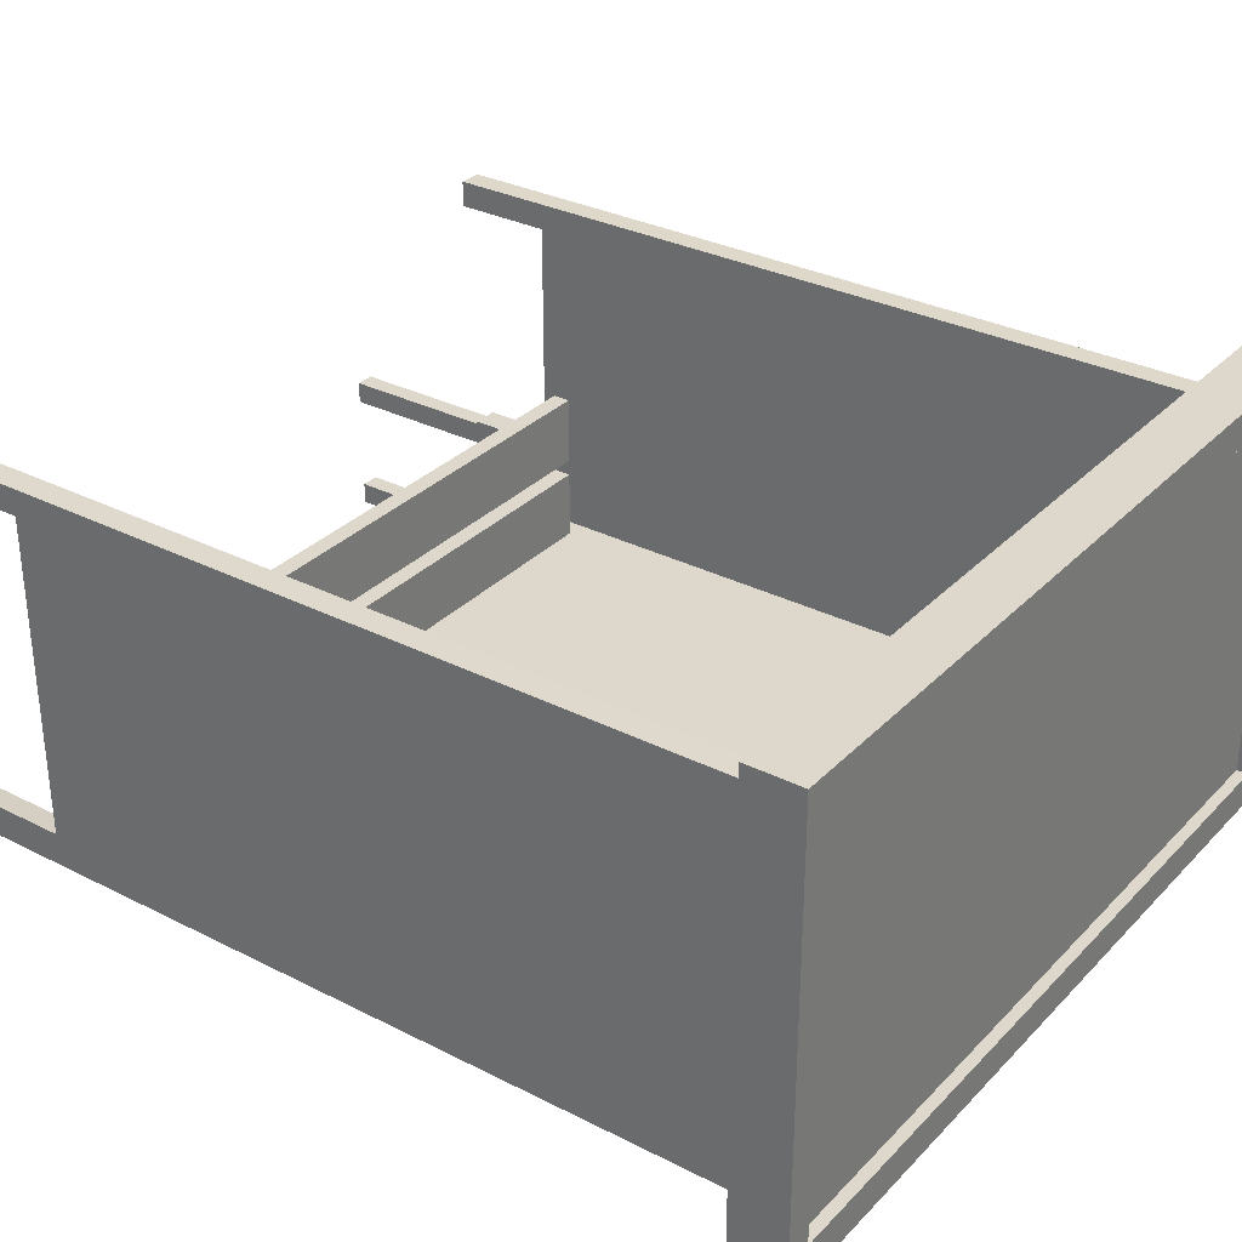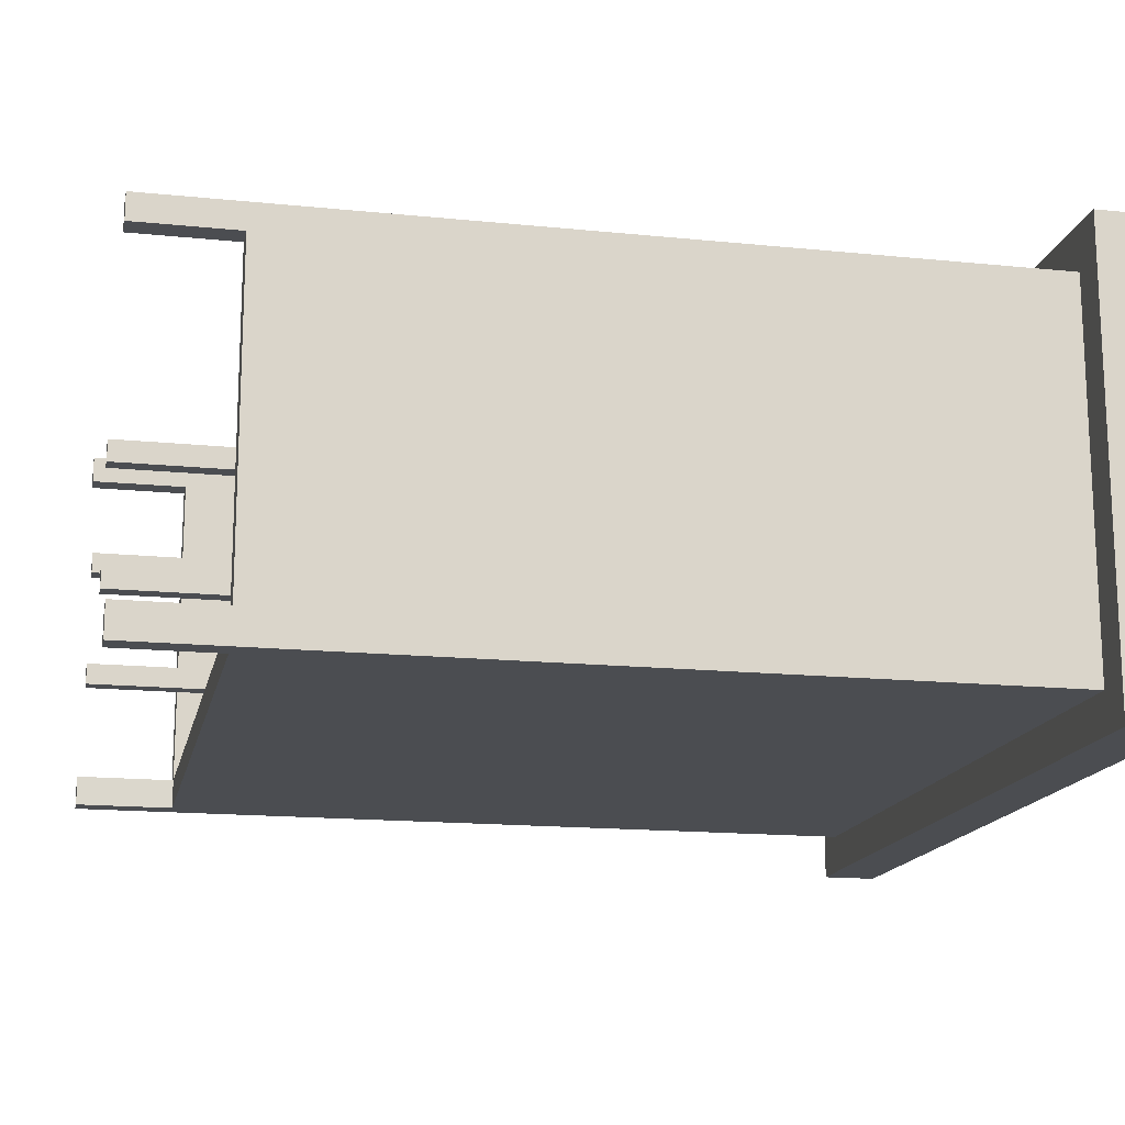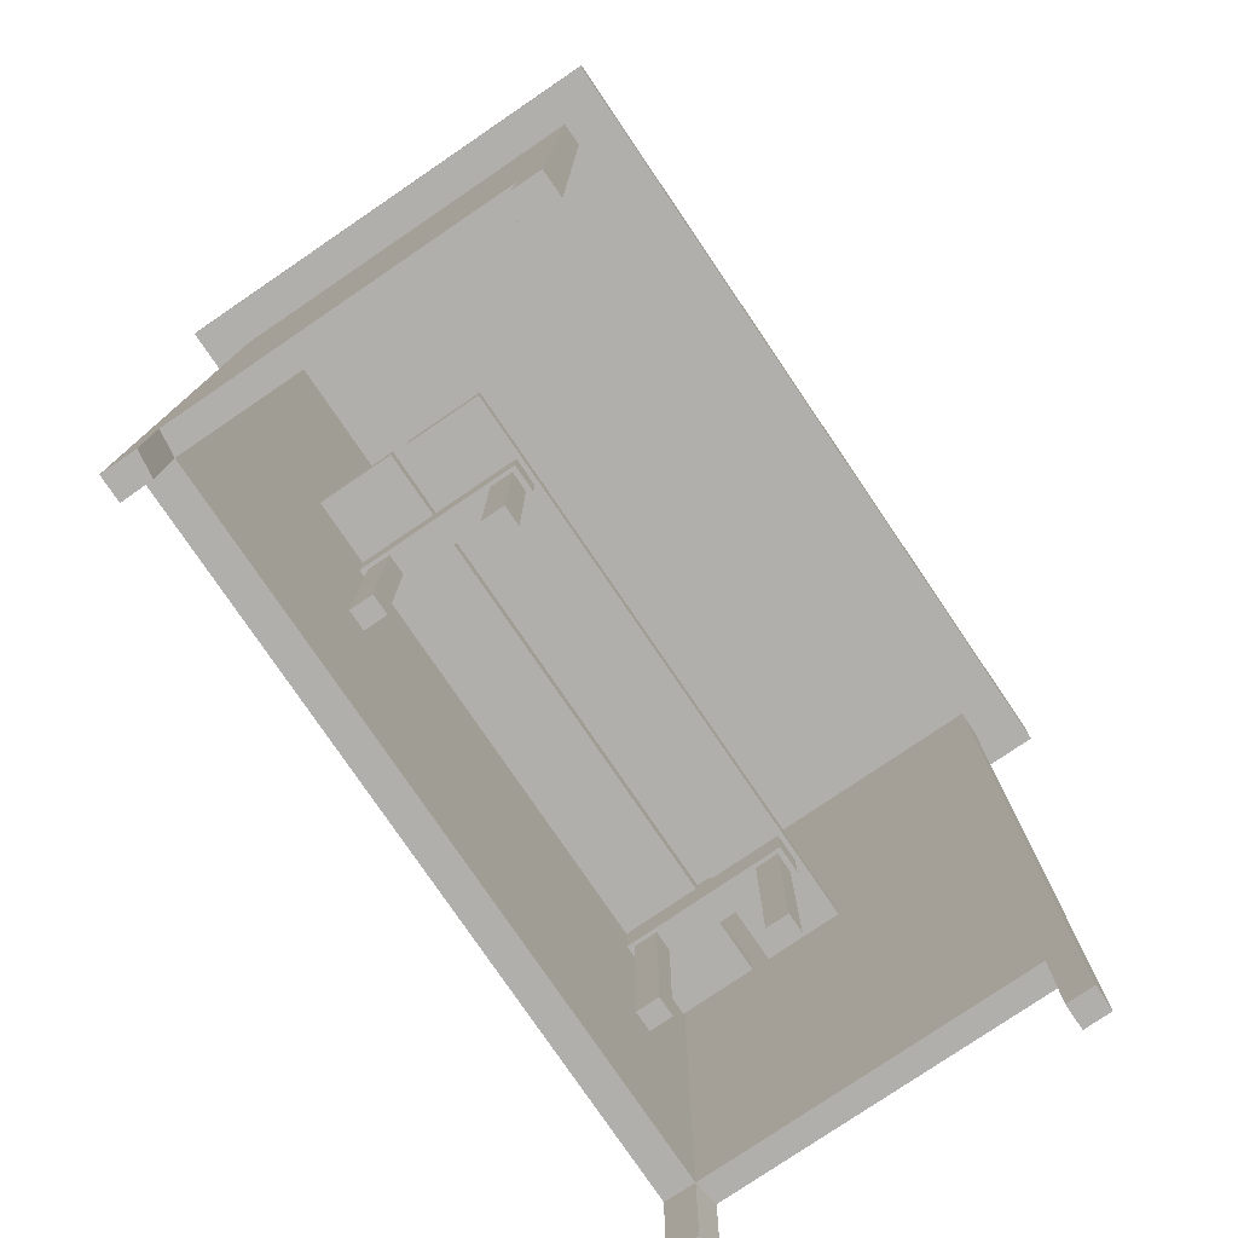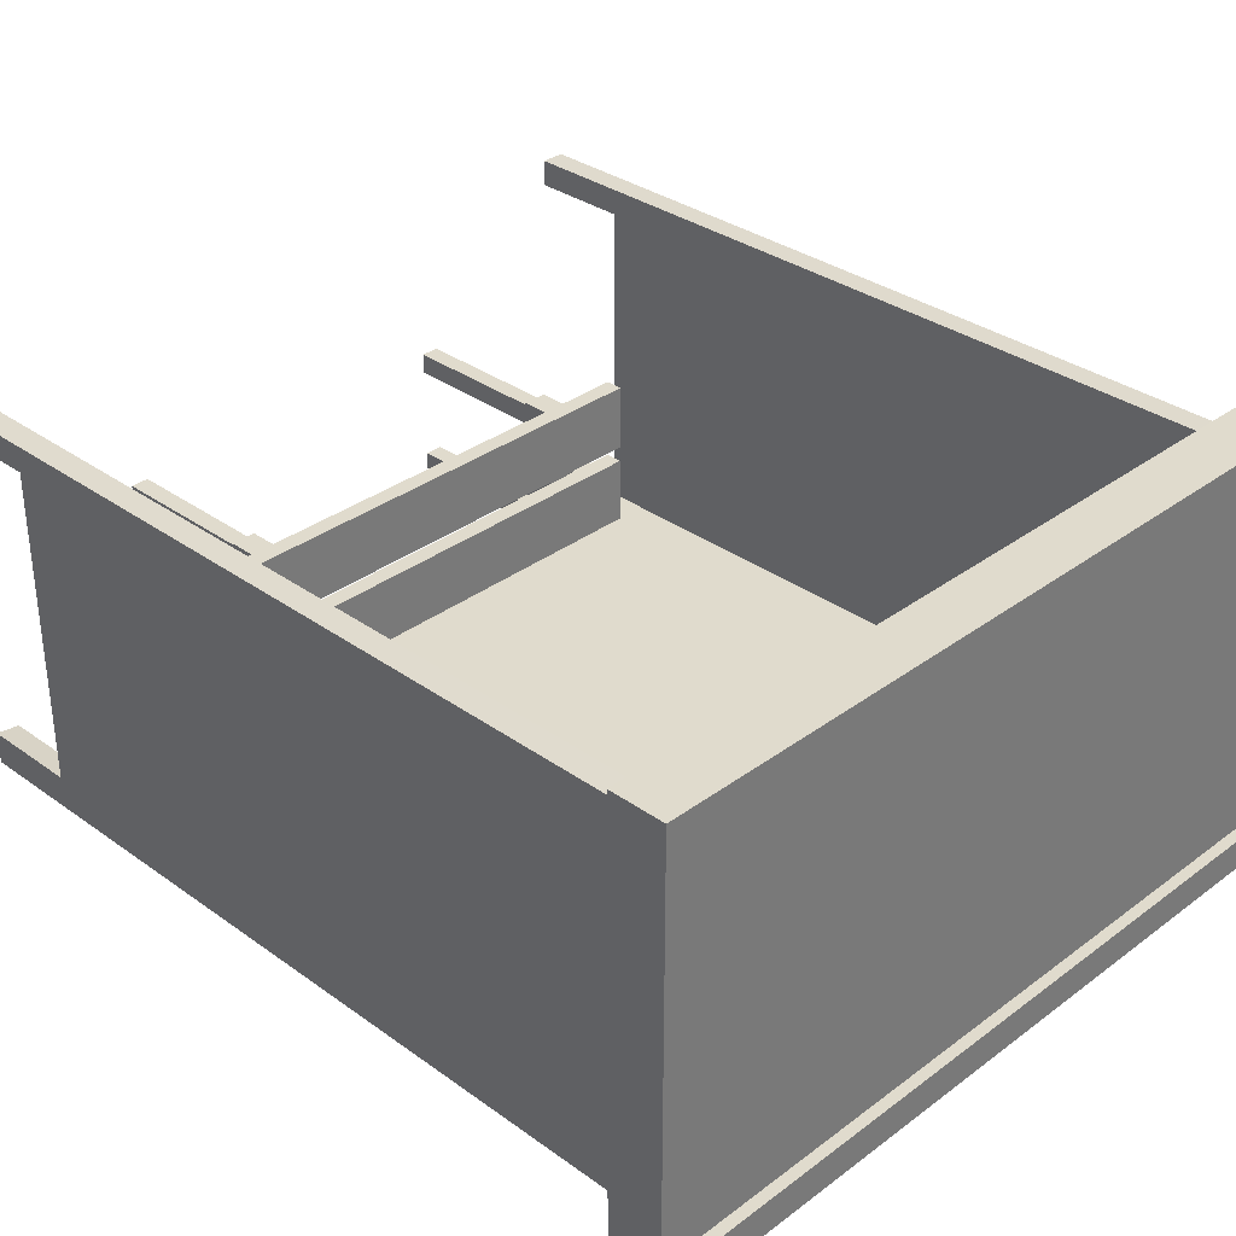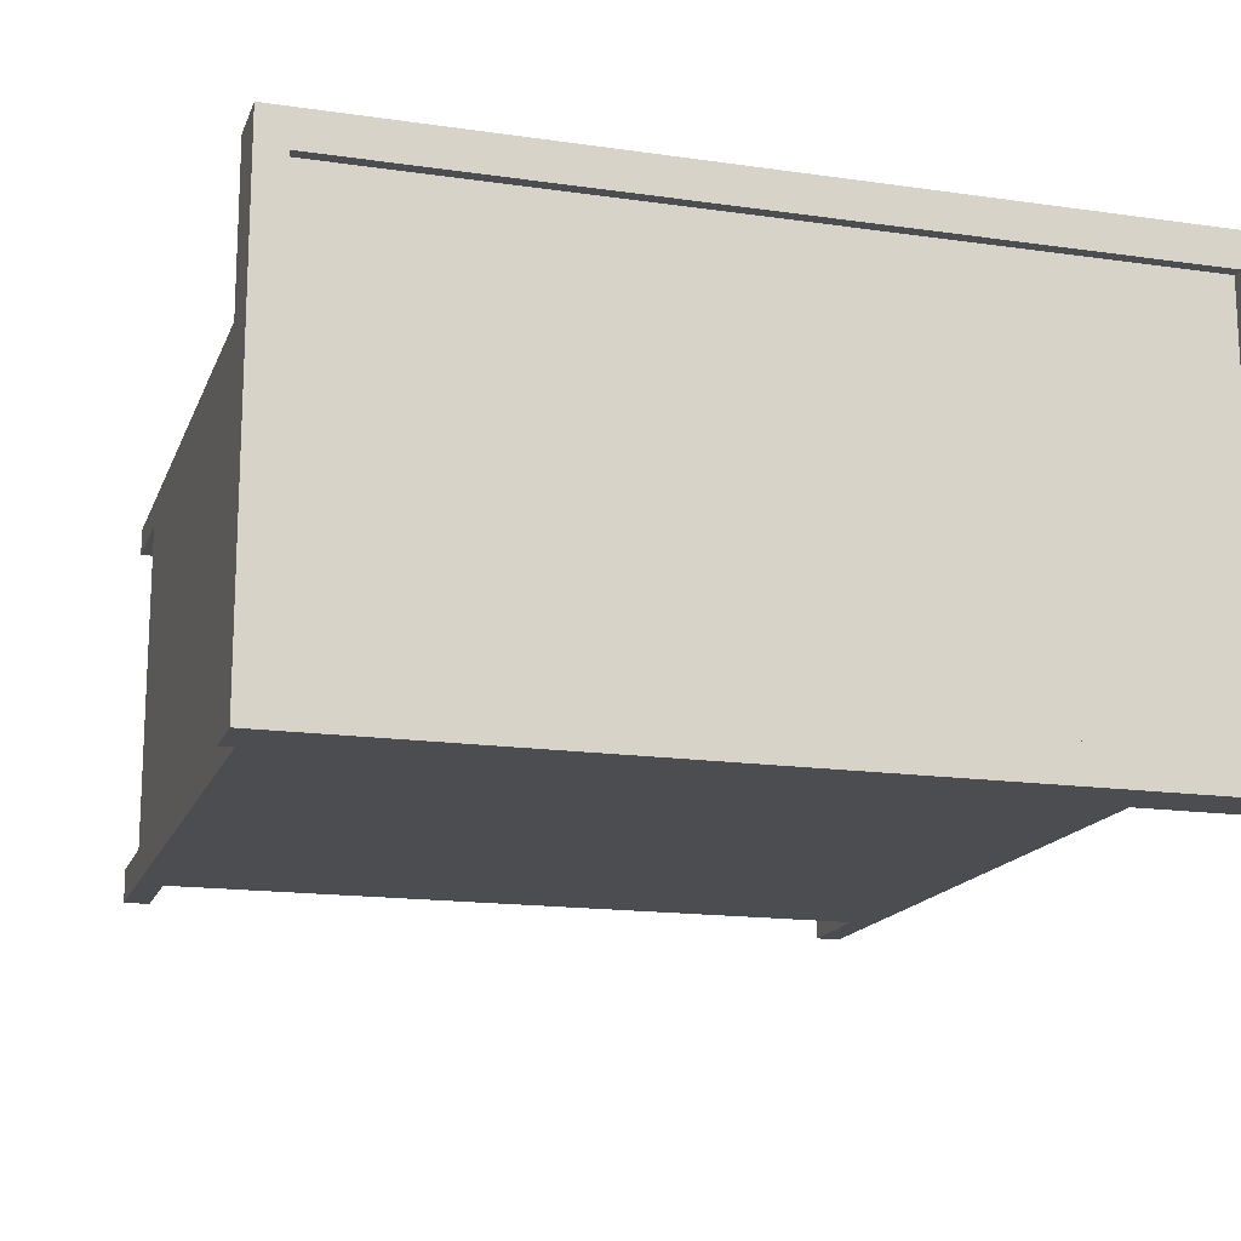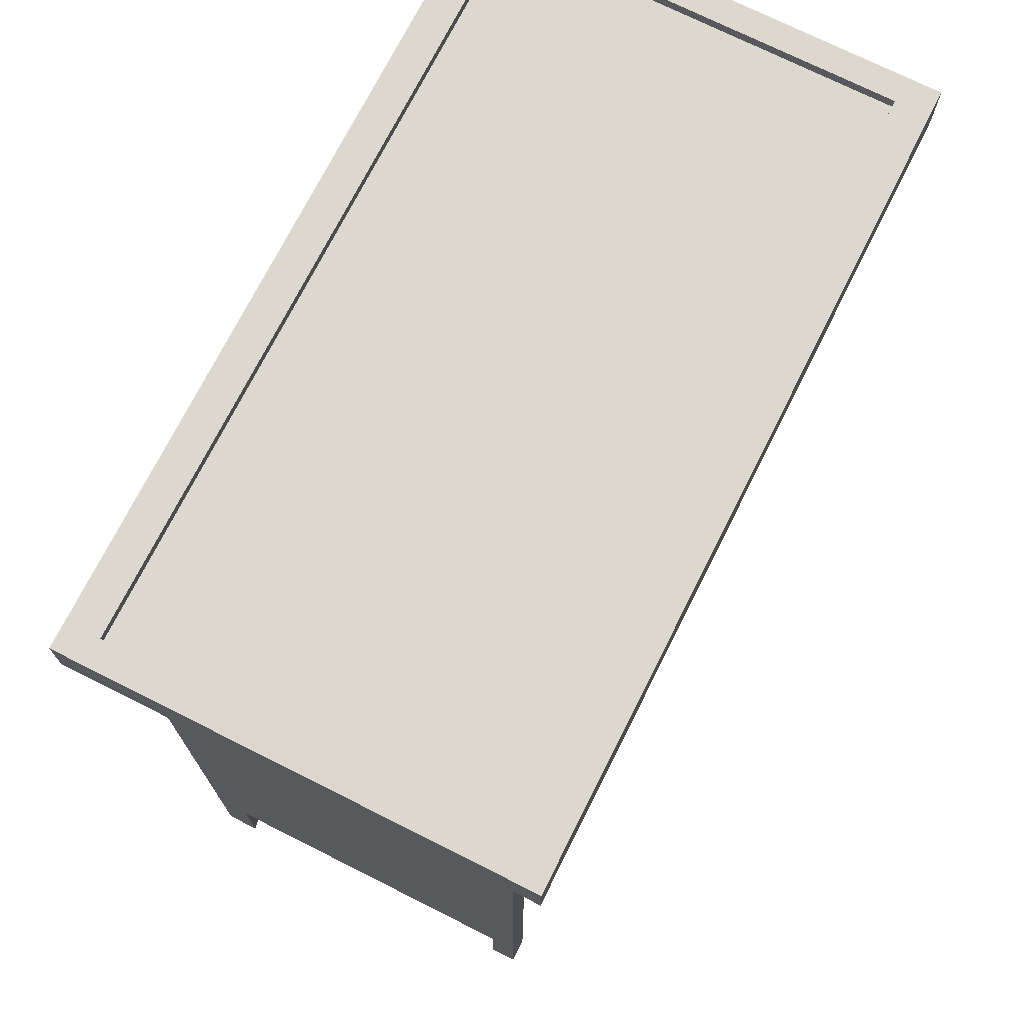
<metadata>
{"format":"obj","ext":"obj","renderer":"f3d","projection":"perspective","resolution":1024,"background":"white","views":[{"elev":31.5,"azim":125.7,"up":"+Z"},{"elev":-15.9,"azim":78.0,"up":"+Z"},{"elev":-78.1,"azim":-55.8,"up":"+Y"},{"elev":33.2,"azim":134.5,"up":"+Z"},{"elev":-16.1,"azim":163.4,"up":"+Z"},{"elev":72.6,"azim":-63.3,"up":"+Y"}]}
</metadata>
<code>
v 1.295 0.9483 -0.5585
v -1.292 0.9483 -0.5585
v 1.295 1.038 -0.5585
v -1.292 1.038 -0.5585
v 1.295 1.038 -0.2148
v -1.292 1.038 -0.2148
v 1.295 0.9483 -0.2148
v -1.292 0.9483 -0.2148
v 1.295 0.9483 -0.1354
v -1.292 0.9483 -0.1354
v 1.295 1.038 -0.1354
v -1.292 1.038 -0.1354
v 1.295 1.038 0.2082
v -1.292 1.038 0.2082
v 1.295 0.9483 0.2082
v -1.292 0.9483 0.2082
v -0.8901 0.8142 0.05849
v -0.8901 -0 0.05849
v -0.983 0.8142 0.05849
v -0.983 -0 0.05849
v -0.983 0.8142 0.1646
v -0.983 -0 0.1646
v -0.8901 0.8142 0.1646
v -0.8901 -0 0.1646
v -0.8901 0.8142 -0.5292
v -0.8901 -0 -0.5292
v -0.983 0.8142 -0.5292
v -0.983 -0 -0.5292
v -0.983 0.8142 -0.423
v -0.983 -0 -0.423
v -0.8901 0.8142 -0.423
v -0.8901 -0 -0.423
v 0.8935 0.8142 0.05849
v 0.8935 -0 0.05849
v 0.9864 0.8142 0.05849
v 0.9864 -0 0.05849
v 0.9864 0.8142 0.1646
v 0.9864 -0 0.1646
v 0.8935 0.8142 0.1646
v 0.8935 -0 0.1646
v 0.8935 0.8142 -0.5292
v 0.8935 -0 -0.5292
v 0.9864 0.8142 -0.5292
v 0.9864 -0 -0.5292
v 0.9864 0.8142 -0.423
v 0.9864 -0 -0.423
v 0.8935 0.8142 -0.423
v 0.8935 -0 -0.423
v -0.8732 0.7827 -0.5565
v -0.9999 0.7827 -0.5565
v -0.8732 0.9498 -0.5554
v -0.9999 0.9498 -0.5554
v -0.8732 0.9498 0.188
v -0.9999 0.9498 0.188
v -0.8732 0.7827 0.188
v -0.9999 0.7827 0.188
v 0.8766 0.7827 -0.5565
v 1.003 0.7827 -0.5565
v 0.8766 0.9498 -0.5554
v 1.003 0.9498 -0.5554
v 0.8766 0.9498 0.188
v 1.003 0.9498 0.188
v 0.8766 0.7827 0.188
v 1.003 0.7827 0.188
v 1.905 0.5119 -0.9896
v -1.905 0.5119 -0.9896
v 1.905 0.5119 0.9649
v -1.905 0.5119 0.9649
v 1.78 0.5119 -0.8371
v -1.78 0.5119 -0.8371
v -1.78 0.5119 0.9665
v 1.78 0.5119 0.9665
v 1.905 4.316 -0.9896
v -1.905 4.316 -0.9896
v -1.78 4.316 -0.8371
v 1.78 4.316 -0.8371
v -1.905 4.316 0.9649
v -1.78 4.316 0.9665
v 1.905 4.316 0.9649
v 1.78 4.316 0.9665
v 2.097 4.296 -1.192
v -2.097 4.296 -1.192
v 2.097 4.581 -1.192
v -2.097 4.581 -1.192
v 2.097 4.581 1.192
v -2.097 4.581 1.192
v 2.097 4.296 1.192
v -2.097 4.296 1.192
v 1.959 4.581 -1.016
v -1.959 4.581 -1.016
v -1.959 4.581 1.016
v 1.959 4.581 1.016
v 1.959 4.521 -1.016
v -1.959 4.521 -1.016
v -1.959 4.521 1.016
v 1.959 4.521 1.016
v -1.905 0.5119 0.8299
v -1.905 4.316 0.8299
v -1.78 0.5119 0.8298
v -1.78 4.316 0.8298
v 1.78 0.5119 0.8298
v 1.78 4.316 0.8298
v 1.905 0.5119 0.8299
v 1.905 4.316 0.8299
v 1.905 0.5119 -0.8194
v 1.905 4.316 -0.8194
v -1.905 0.5119 -0.8194
v -1.905 4.316 -0.8194
v -1.778 0.5119 -0.9896
v -1.778 4.316 -0.9896
v 1.778 0.5119 -0.9896
v 1.778 4.316 -0.9896
v -1.78 -0 -0.8371
v -1.778 -0 -0.9896
v -1.905 -0 -0.8194
v -1.905 -0 -0.9896
v 1.905 -0 -0.9896
v 1.905 -0 -0.8194
v 1.78 -0 -0.8371
v 1.778 -0 -0.9896
v 1.905 -0 0.9649
v 1.78 -0 0.9665
v 1.78 -0 0.8298
v 1.905 -0 0.8299
v -1.78 -0 0.8298
v -1.78 -0 0.9665
v -1.905 -0 0.9649
v -1.905 -0 0.8299
v -1.905 0.7359 0.9649
v -1.905 0.7359 0.8299
v -1.905 0.7359 -0.8194
v -1.905 0.7359 -0.9896
v -1.725 0.7359 -0.9896
v 1.725 0.7359 -0.9896
v 1.905 0.7359 -0.9896
v 1.905 0.7359 -0.8194
v 1.905 0.7359 0.8299
v 1.905 0.7359 0.9649
v 1.78 0.7359 0.9665
v 1.78 0.7359 0.8298
v 1.78 0.7359 -0.8371
v -1.78 0.7359 -0.8371
v -1.78 0.7359 0.8298
v -1.78 0.7359 0.9665
v -1.905 4.111 0.9649
v -1.905 4.111 0.8299
v -1.905 4.111 -0.8194
v -1.905 4.111 -0.9896
v -1.725 4.111 -0.9896
v 1.725 4.111 -0.9896
v 1.905 4.111 -0.9896
v 1.905 4.111 -0.8194
v 1.905 4.111 0.8299
v 1.905 4.111 0.9649
v 1.78 4.111 0.9665
v 1.78 4.111 0.8298
v 1.78 4.111 -0.8371
v -1.78 4.111 -0.8371
v -1.78 4.111 0.8298
v -1.78 4.111 0.9665
v -1.564 4.316 -0.8371
v -1.564 4.111 -0.8371
v -1.564 0.7359 -0.8371
v -1.564 0.5119 -0.8371
v -1.562 0.5119 -0.9896
v -1.515 0.7359 -0.9896
v -1.515 4.111 -0.9896
v -1.562 4.316 -0.9896
v 1.564 4.316 -0.8371
v 1.564 4.111 -0.8371
v 1.564 0.7359 -0.8371
v 1.564 0.5119 -0.8371
v 1.562 0.5119 -0.9896
v 1.515 0.7359 -0.9896
v 1.515 4.111 -0.9896
v 1.562 4.316 -0.9896
v -1.78 4.316 -0.678
v -1.78 4.111 -0.678
v -1.78 0.7359 -0.678
v -1.78 0.5119 -0.678
v -1.905 0.5119 -0.6764
v -1.905 0.7359 -0.6764
v -1.905 4.111 -0.6764
v -1.905 4.316 -0.6764
v 1.905 4.316 -0.6764
v 1.905 4.111 -0.6764
v 1.905 0.7359 -0.6764
v 1.905 0.5119 -0.6764
v 1.78 0.5119 -0.678
v 1.78 0.7359 -0.678
v 1.78 4.111 -0.678
v 1.78 4.316 -0.678
f 1 2 3
f 3 2 4
f 3 4 5
f 5 4 6
f 5 6 7
f 7 6 8
f 7 8 1
f 1 8 2
f 2 8 4
f 4 8 6
f 7 1 5
f 5 1 3
f 9 10 11
f 11 10 12
f 11 12 13
f 13 12 14
f 13 14 15
f 15 14 16
f 15 16 9
f 9 16 10
f 10 16 12
f 12 16 14
f 15 9 13
f 13 9 11
f 17 18 19
f 19 18 20
f 19 20 21
f 21 20 22
f 21 22 23
f 23 22 24
f 23 24 17
f 17 24 18
f 18 24 20
f 20 24 22
f 23 17 21
f 21 17 19
f 25 26 27
f 27 26 28
f 27 28 29
f 29 28 30
f 29 30 31
f 31 30 32
f 31 32 25
f 25 32 26
f 26 32 28
f 28 32 30
f 31 25 29
f 29 25 27
f 33 35 34
f 34 35 36
f 35 37 36
f 36 37 38
f 37 39 38
f 38 39 40
f 39 33 40
f 40 33 34
f 34 36 40
f 40 36 38
f 39 37 33
f 33 37 35
f 41 43 42
f 42 43 44
f 43 45 44
f 44 45 46
f 45 47 46
f 46 47 48
f 47 41 48
f 48 41 42
f 42 44 48
f 48 44 46
f 47 45 41
f 41 45 43
f 51 52 53
f 53 52 54
f 53 54 55
f 55 54 56
f 55 56 49
f 49 56 50
f 50 56 52
f 52 56 54
f 49 51 55
f 55 51 53
f 59 61 60
f 60 61 62
f 61 63 62
f 62 63 64
f 63 57 64
f 64 57 58
f 58 60 64
f 64 60 62
f 61 59 63
f 63 59 57
f 51 49 52
f 52 49 50
f 57 59 58
f 58 59 60
f 65 111 135
f 135 111 134
f 172 69 171
f 171 69 141
f 66 107 132
f 132 107 131
f 68 71 129
f 129 71 144
f 71 99 144
f 144 99 143
f 67 103 138
f 138 103 137
f 190 141 189
f 189 141 69
f 72 67 139
f 139 67 138
f 81 82 83
f 83 82 84
f 93 94 96
f 96 94 95
f 85 86 87
f 87 86 88
f 87 88 81
f 81 88 82
f 82 88 84
f 84 88 86
f 87 81 85
f 85 81 83
f 83 84 89
f 89 84 90
f 84 86 90
f 90 86 91
f 86 85 91
f 91 85 92
f 85 83 92
f 92 83 89
f 89 90 93
f 93 90 94
f 90 91 94
f 94 91 95
f 91 92 95
f 95 92 96
f 92 89 96
f 96 89 93
f 97 68 130
f 130 68 129
f 142 179 70
f 70 179 180
f 101 72 140
f 140 72 139
f 188 105 187
f 187 105 136
f 105 65 136
f 136 65 135
f 107 181 131
f 131 181 182
f 66 132 109
f 109 132 133
f 174 134 173
f 173 134 111
f 173 111 172
f 172 111 69
f 114 113 116
f 116 113 115
f 70 180 107
f 107 180 181
f 118 119 117
f 117 119 120
f 188 189 105
f 105 189 69
f 122 123 121
f 121 123 124
f 126 127 125
f 125 127 128
f 109 70 114
f 114 70 113
f 70 107 113
f 113 107 115
f 107 66 115
f 115 66 116
f 66 109 116
f 116 109 114
f 65 105 117
f 117 105 118
f 105 69 118
f 118 69 119
f 69 111 119
f 119 111 120
f 111 65 120
f 120 65 117
f 67 72 121
f 121 72 122
f 72 101 122
f 122 101 123
f 101 103 123
f 123 103 124
f 103 67 124
f 124 67 121
f 99 71 125
f 125 71 126
f 71 68 126
f 126 68 127
f 68 97 127
f 127 97 128
f 97 99 128
f 128 99 125
f 130 129 146
f 146 129 145
f 131 182 147
f 147 182 183
f 132 131 148
f 148 131 147
f 133 132 149
f 149 132 148
f 175 150 174
f 174 150 134
f 135 134 151
f 151 134 150
f 136 135 152
f 152 135 151
f 187 136 186
f 186 136 152
f 138 137 154
f 154 137 153
f 139 138 155
f 155 138 154
f 140 139 156
f 156 139 155
f 191 157 190
f 190 157 141
f 171 141 170
f 170 141 157
f 158 178 142
f 142 178 179
f 144 143 160
f 160 143 159
f 129 144 145
f 145 144 160
f 146 145 98
f 98 145 77
f 147 183 108
f 108 183 184
f 148 147 74
f 74 147 108
f 149 148 110
f 110 148 74
f 112 150 176
f 176 150 175
f 150 112 151
f 151 112 73
f 152 151 106
f 106 151 73
f 186 152 185
f 185 152 106
f 154 153 79
f 79 153 104
f 155 154 80
f 80 154 79
f 156 155 102
f 102 155 80
f 192 76 191
f 191 76 157
f 170 157 169
f 169 157 76
f 75 177 158
f 158 177 178
f 160 159 78
f 78 159 100
f 145 160 77
f 77 160 78
f 158 162 75
f 75 162 161
f 142 163 158
f 158 163 162
f 70 164 142
f 142 164 163
f 165 164 109
f 109 164 70
f 166 165 133
f 133 165 109
f 149 167 133
f 133 167 166
f 110 168 149
f 149 168 167
f 162 170 161
f 161 170 169
f 163 171 162
f 162 171 170
f 164 172 163
f 163 172 171
f 165 173 164
f 164 173 172
f 166 174 165
f 165 174 173
f 167 175 166
f 166 175 174
f 168 176 167
f 167 176 175
f 159 178 100
f 100 178 177
f 143 179 159
f 159 179 178
f 99 180 143
f 143 180 179
f 97 181 99
f 99 181 180
f 182 181 130
f 130 181 97
f 183 182 146
f 146 182 130
f 98 184 146
f 146 184 183
f 153 186 104
f 104 186 185
f 137 187 153
f 153 187 186
f 103 188 137
f 137 188 187
f 189 188 101
f 101 188 103
f 190 189 140
f 140 189 101
f 191 190 156
f 156 190 140
f 102 192 156
f 156 192 191

</code>
